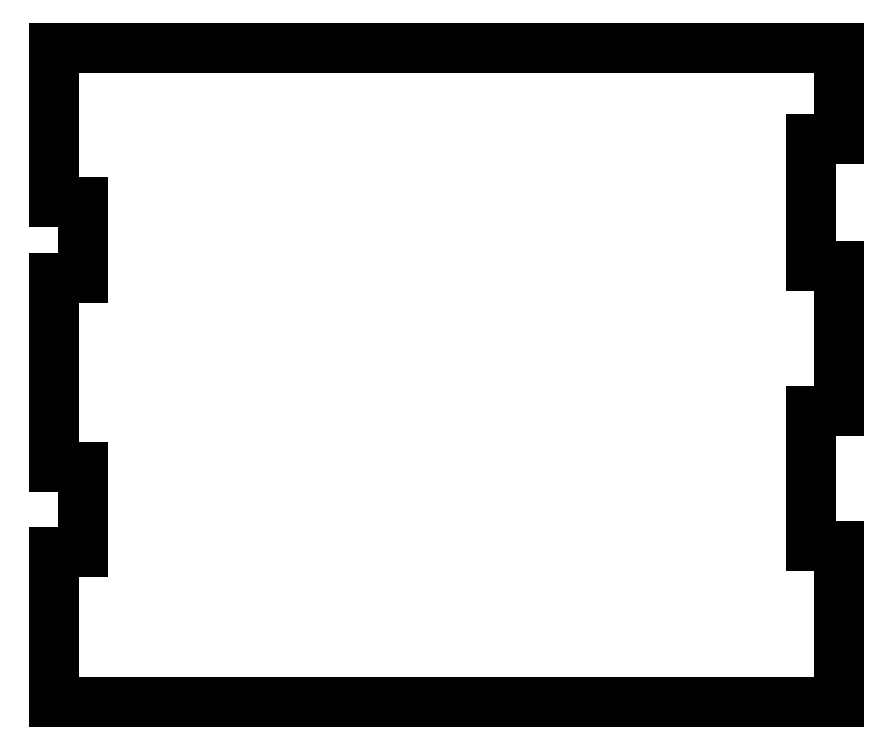
<metadata>
{"format":"dxf","ext":"dxf","renderer":"ezdxf+matplotlib","layout":"modelspace","background":"white","min_lineweight":24,"dpi":150}
</metadata>
<code>
0
SECTION
2
ENTITIES
0
LINE
8
0
10
12.67
20
8.207
30
0
11
13.67
21
8.207
31
0
0
LINE
8
0
10
13.67
20
8.207
30
0
11
13.67
21
11.4
31
0
0
LINE
8
0
10
13.67
20
11.4
30
0
11
-13.67
21
11.4
31
0
0
LINE
8
0
10
-13.67
20
11.4
30
0
11
-13.67
21
6.028
31
0
0
LINE
8
0
10
-13.67
20
6.028
30
0
11
-12.67
21
6.028
31
0
0
LINE
8
0
10
-12.67
20
6.028
30
0
11
-12.67
21
3.382
31
0
0
LINE
8
0
10
-12.67
20
3.382
30
0
11
-13.67
21
3.382
31
0
0
LINE
8
0
10
-13.67
20
3.382
30
0
11
-13.67
21
-3.196
31
0
0
LINE
8
0
10
-13.67
20
-3.196
30
0
11
-12.67
21
-3.196
31
0
0
LINE
8
0
10
-12.67
20
-3.196
30
0
11
-12.67
21
-6.165
31
0
0
LINE
8
0
10
-12.67
20
-6.165
30
0
11
-13.67
21
-6.165
31
0
0
LINE
8
0
10
-13.67
20
-6.165
30
0
11
-13.67
21
-11.4
31
0
0
LINE
8
0
10
-13.67
20
-11.4
30
0
11
13.67
21
-11.4
31
0
0
LINE
8
0
10
13.67
20
-11.4
30
0
11
13.67
21
-5.964
31
0
0
LINE
8
0
10
13.67
20
-5.964
30
0
11
12.67
21
-5.964
31
0
0
LINE
8
0
10
12.67
20
-5.964
30
0
11
12.67
21
-1.244
31
0
0
LINE
8
0
10
12.67
20
-1.244
30
0
11
13.67
21
-1.244
31
0
0
LINE
8
0
10
13.67
20
-1.244
30
0
11
13.67
21
3.785
31
0
0
LINE
8
0
10
13.67
20
3.785
30
0
11
12.67
21
3.785
31
0
0
LINE
8
0
10
12.67
20
3.785
30
0
11
12.67
21
8.207
31
0
0
ENDSEC
0
EOF

</code>
